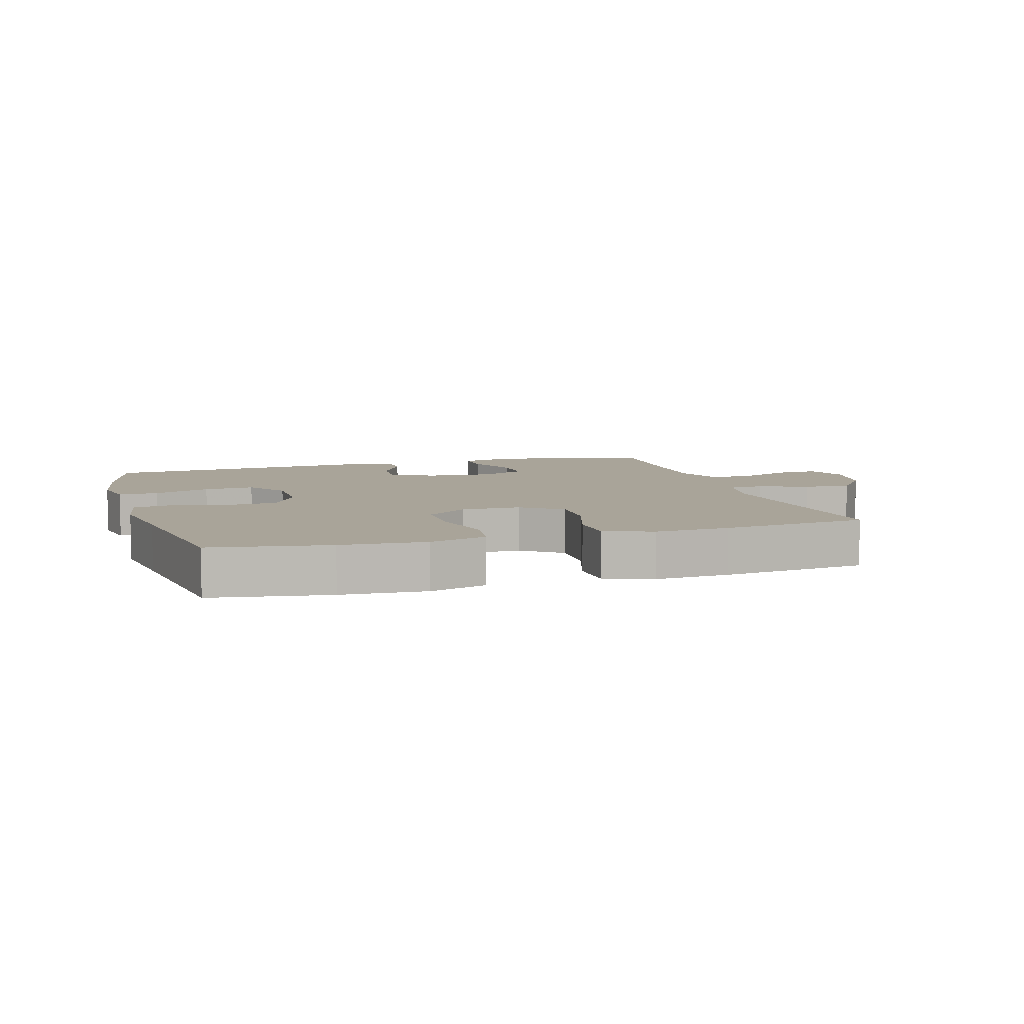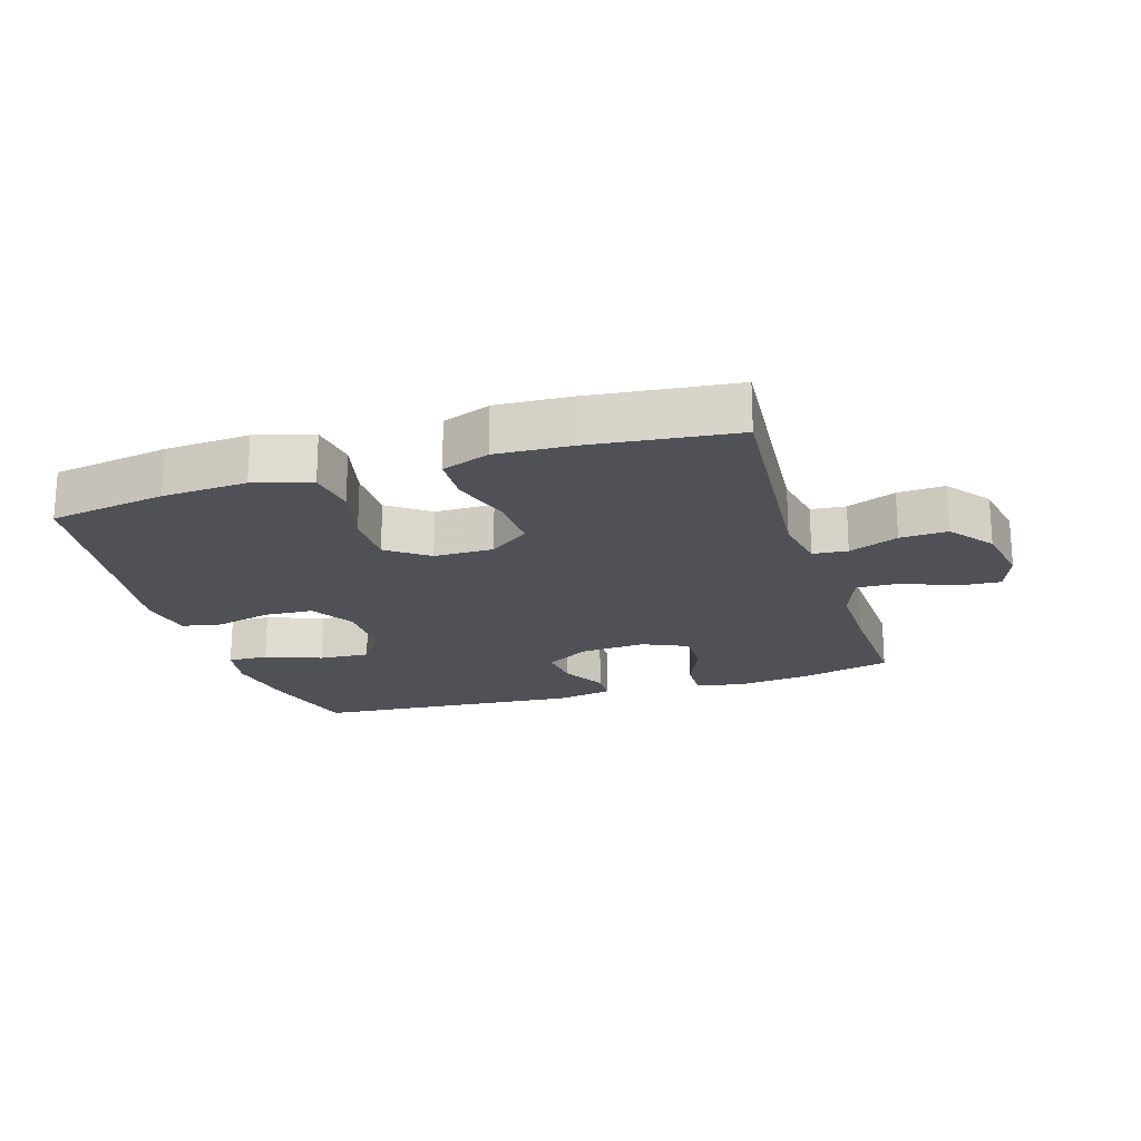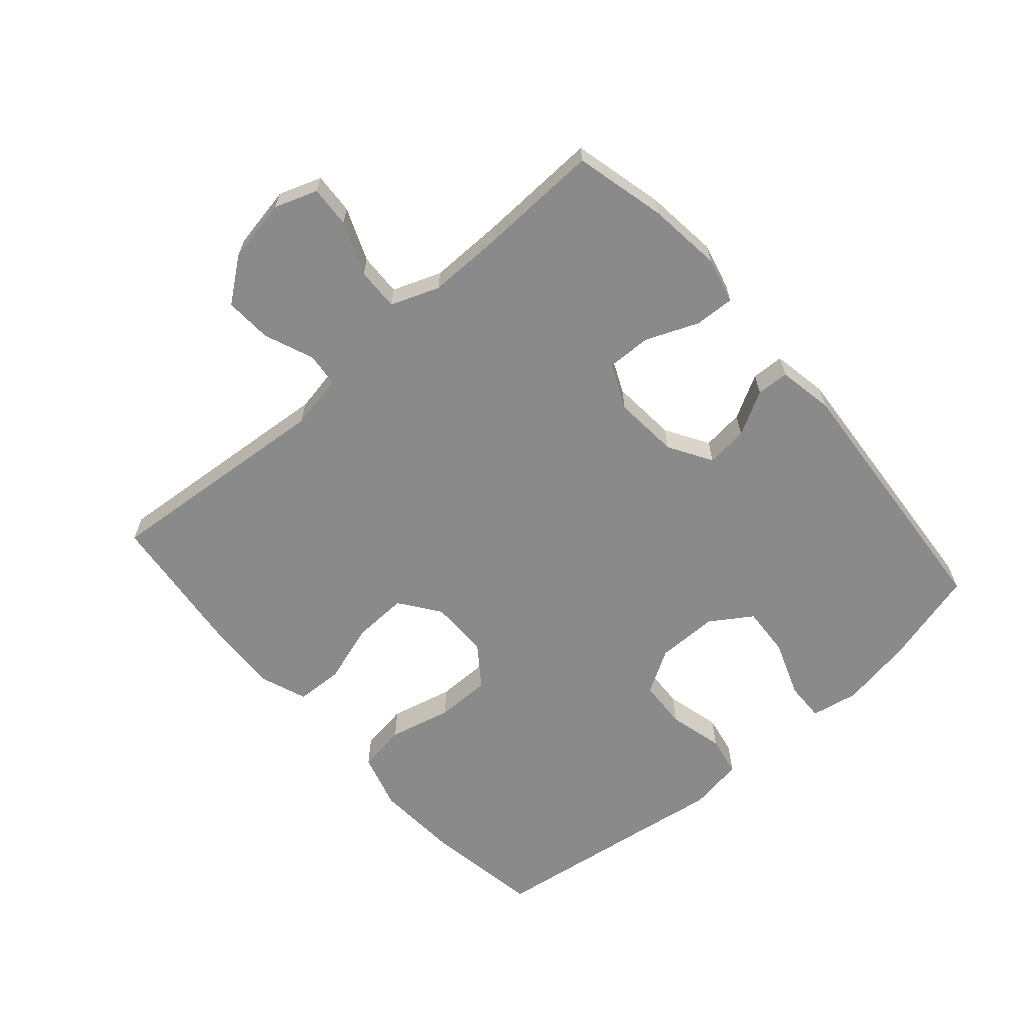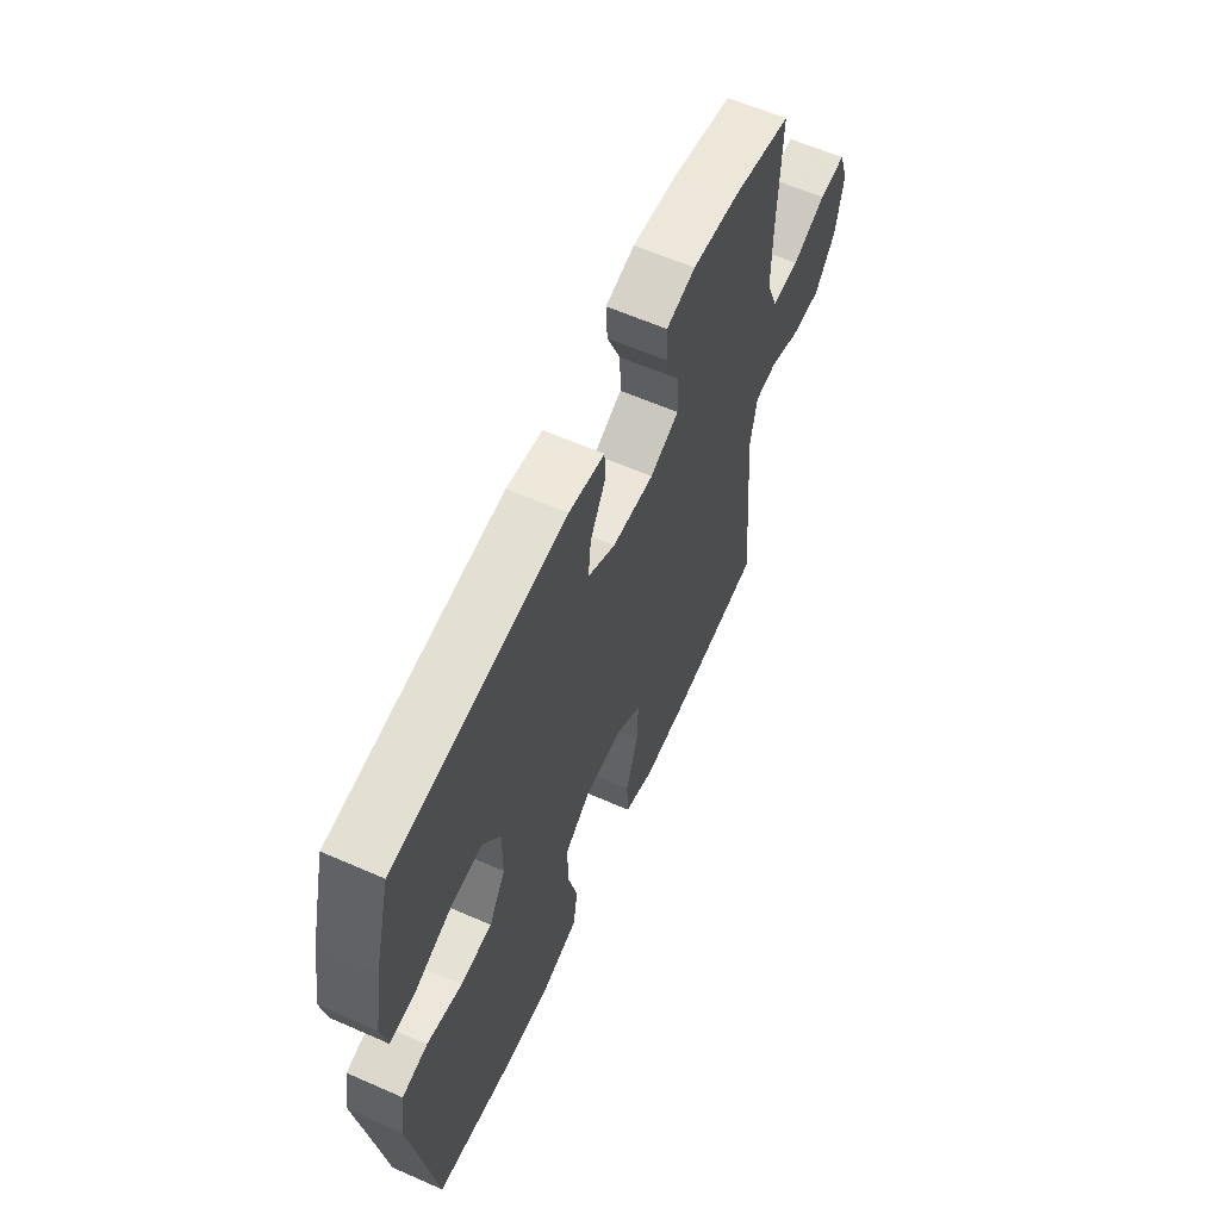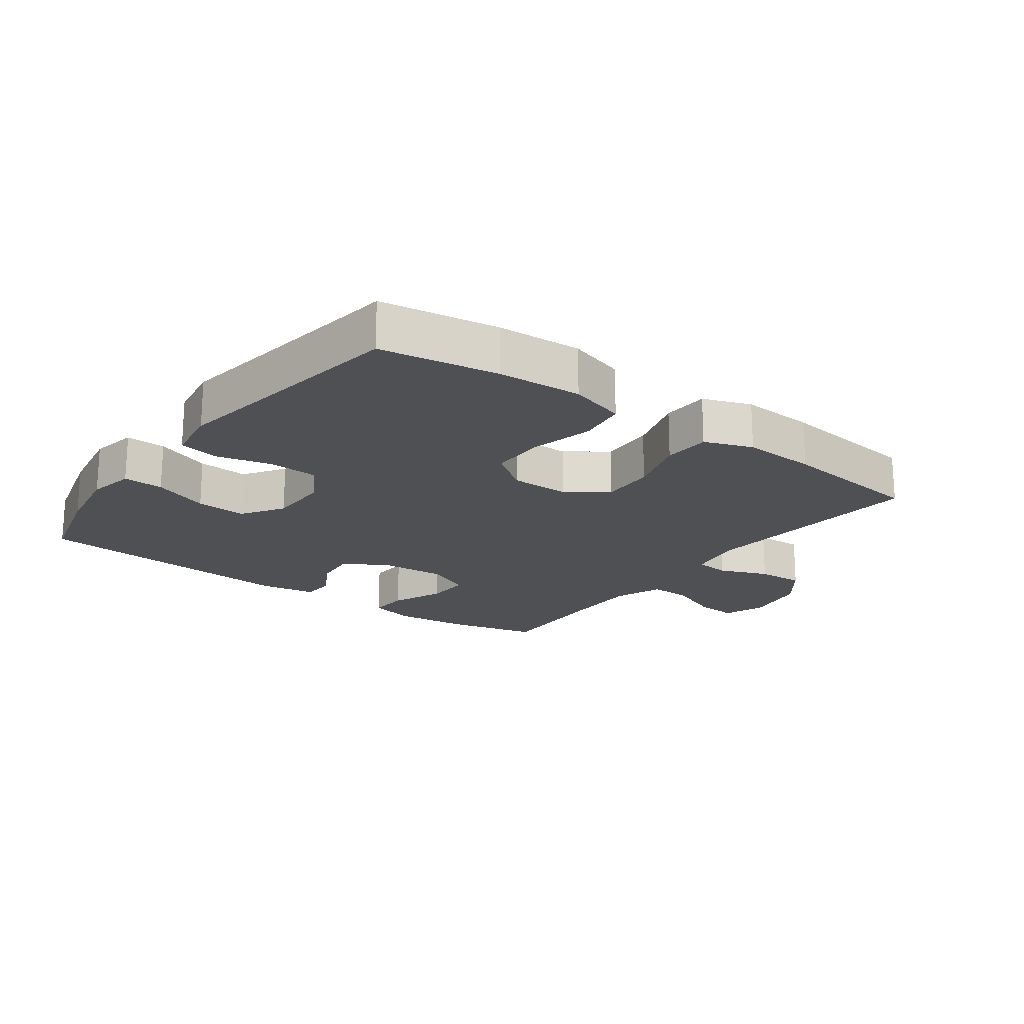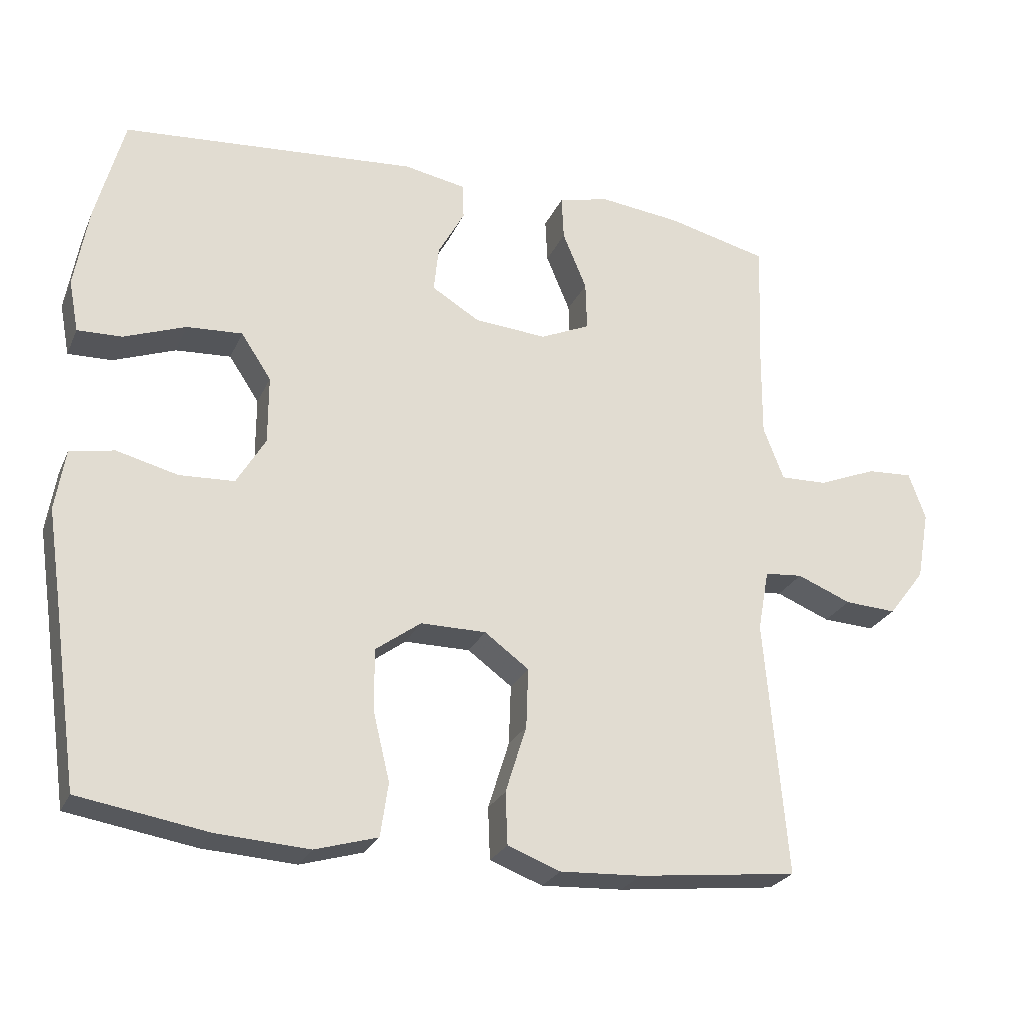
<metadata>
{"format":"obj","ext":"obj","renderer":"f3d","projection":"perspective","resolution":1024,"background":"white","views":[{"elev":7.3,"azim":163.1,"up":"+Y"},{"elev":-20.3,"azim":-162.7,"up":"+Y"},{"elev":-63.5,"azim":-48.8,"up":"+Y"},{"elev":61.3,"azim":114.1,"up":"+Z"},{"elev":-19.2,"azim":143.5,"up":"+Y"},{"elev":-25.6,"azim":160.0,"up":"+Z"}]}
</metadata>
<code>
v -0.5 0.07 0.5
v -0.356 0.07 0.535
v -0.24 0.07 0.548
v -0.168 0.07 0.53
v -0.171 0.07 0.467
v -0.205 0.07 0.385
v -0.207 0.07 0.315
v -0.136 0.07 0.283
v -0.033 0.07 0.291
v 0.035 0.07 0.332
v 0.028 0.07 0.398
v -0.01 0.07 0.467
v -0.008 0.07 0.518
v 0.08 0.07 0.534
v 0.5 0.07 0.5
v 0.54 0.07 0.35
v 0.56 0.07 0.233
v 0.546 0.07 0.159
v 0.483 0.07 0.161
v 0.395 0.07 0.194
v 0.316 0.07 0.199
v 0.273 0.07 0.134
v 0.273 0.07 0.037
v 0.314 0.07 -0.032
v 0.392 0.07 -0.036
v 0.479 0.07 -0.014
v 0.542 0.07 -0.026
v 0.556 0.07 -0.113
v 0.537 0.07 -0.241
v 0.5 0.07 -0.5
v 0.317 0.07 -0.53
v 0.185 0.07 -0.538
v 0.096 0.07 -0.512
v 0.085 0.07 -0.436
v 0.109 0.07 -0.337
v 0.109 0.07 -0.25
v 0.045 0.07 -0.203
v -0.048 0.07 -0.203
v -0.111 0.07 -0.249
v -0.108 0.07 -0.334
v -0.078 0.07 -0.43
v -0.081 0.07 -0.504
v -0.156 0.07 -0.532
v -0.272 0.07 -0.526
v -0.5 0.07 -0.5
v -0.469 0.07 -0.135
v -0.485 0.07 -0.048
v -0.539 0.07 -0.043
v -0.616 0.07 -0.074
v -0.69 0.07 -0.078
v -0.742 0.07 -0.01
v -0.76 0.07 0.089
v -0.736 0.07 0.156
v -0.671 0.07 0.152
v -0.588 0.07 0.118
v -0.521 0.07 0.116
v -0.492 0.07 0.192
v -0.493 0.07 0.311
v -0.5 0 0.5
v -0.356 0 0.535
v -0.24 0 0.548
v -0.168 0 0.53
v -0.171 0 0.467
v -0.205 0 0.385
v -0.207 0 0.315
v -0.136 0 0.283
v -0.033 0 0.291
v 0.035 0 0.332
v 0.028 0 0.398
v -0.01 0 0.467
v -0.008 0 0.518
v 0.08 0 0.534
v 0.5 0 0.5
v 0.54 0 0.35
v 0.56 0 0.233
v 0.546 0 0.159
v 0.483 0 0.161
v 0.395 0 0.194
v 0.316 0 0.199
v 0.273 0 0.134
v 0.273 0 0.037
v 0.314 0 -0.032
v 0.392 0 -0.036
v 0.479 0 -0.014
v 0.542 0 -0.026
v 0.556 0 -0.113
v 0.537 0 -0.241
v 0.5 0 -0.5
v 0.317 0 -0.53
v 0.185 0 -0.538
v 0.096 0 -0.512
v 0.085 0 -0.436
v 0.109 0 -0.337
v 0.109 0 -0.25
v 0.045 0 -0.203
v -0.048 0 -0.203
v -0.111 0 -0.249
v -0.108 0 -0.334
v -0.078 0 -0.43
v -0.081 0 -0.504
v -0.156 0 -0.532
v -0.272 0 -0.526
v -0.5 0 -0.5
v -0.469 0 -0.135
v -0.485 0 -0.048
v -0.539 0 -0.043
v -0.616 0 -0.074
v -0.69 0 -0.078
v -0.742 0 -0.01
v -0.76 0 0.089
v -0.736 0 0.156
v -0.671 0 0.152
v -0.588 0 0.118
v -0.521 0 0.116
v -0.492 0 0.192
v -0.493 0 0.311
f 53 54 55
f 52 53 55
f 51 52 55
f 50 51 55
f 49 50 55
f 48 49 55
f 47 48 55 56
f 44 45 46
f 43 44 46
f 42 43 46
f 41 42 46
f 40 41 46
f 39 40 46 47
f 47 56 57
f 39 47 57
f 38 39 57
f 33 34 35
f 32 33 35
f 31 32 35
f 30 31 35
f 29 30 35
f 29 35 36
f 28 29 36
f 27 28 36
f 26 27 36
f 25 26 36
f 24 25 36 37
f 18 19 20
f 17 18 20
f 16 17 20
f 15 16 20
f 14 15 20
f 13 14 20
f 12 13 20
f 11 12 20
f 10 11 20 21
f 9 10 21 22
f 4 5 6
f 3 4 6
f 2 3 6
f 1 2 6
f 58 1 6
f 58 6 7
f 58 7 8
f 57 58 8
f 38 57 8
f 37 38 8
f 24 37 8
f 23 24 8
f 8 9 22 23
f 113 112 111
f 113 111 110
f 113 110 109
f 113 109 108
f 113 108 107
f 113 107 106
f 114 113 106 105
f 104 103 102
f 104 102 101
f 104 101 100
f 104 100 99
f 104 99 98
f 105 104 98 97
f 115 114 105
f 115 105 97
f 115 97 96
f 93 92 91
f 93 91 90
f 93 90 89
f 93 89 88
f 93 88 87
f 94 93 87
f 94 87 86
f 94 86 85
f 94 85 84
f 94 84 83
f 95 94 83 82
f 78 77 76
f 78 76 75
f 78 75 74
f 78 74 73
f 78 73 72
f 78 72 71
f 78 71 70
f 78 70 69
f 79 78 69 68
f 80 79 68 67
f 64 63 62
f 64 62 61
f 64 61 60
f 64 60 59
f 64 59 116
f 65 64 116
f 66 65 116
f 66 116 115
f 66 115 96
f 66 96 95
f 66 95 82
f 66 82 81
f 81 80 67 66
f 1 59 60 2
f 2 60 61 3
f 3 61 62 4
f 4 62 63 5
f 5 63 64 6
f 6 64 65 7
f 7 65 66 8
f 8 66 67 9
f 9 67 68 10
f 10 68 69 11
f 11 69 70 12
f 12 70 71 13
f 13 71 72 14
f 14 72 73 15
f 15 73 74 16
f 16 74 75 17
f 17 75 76 18
f 18 76 77 19
f 19 77 78 20
f 20 78 79 21
f 21 79 80 22
f 22 80 81 23
f 23 81 82 24
f 24 82 83 25
f 25 83 84 26
f 26 84 85 27
f 27 85 86 28
f 28 86 87 29
f 29 87 88 30
f 30 88 89 31
f 31 89 90 32
f 32 90 91 33
f 33 91 92 34
f 34 92 93 35
f 35 93 94 36
f 36 94 95 37
f 37 95 96 38
f 38 96 97 39
f 39 97 98 40
f 40 98 99 41
f 41 99 100 42
f 42 100 101 43
f 43 101 102 44
f 44 102 103 45
f 45 103 104 46
f 46 104 105 47
f 47 105 106 48
f 48 106 107 49
f 49 107 108 50
f 50 108 109 51
f 51 109 110 52
f 52 110 111 53
f 53 111 112 54
f 54 112 113 55
f 55 113 114 56
f 56 114 115 57
f 57 115 116 58
f 58 116 59 1

</code>
